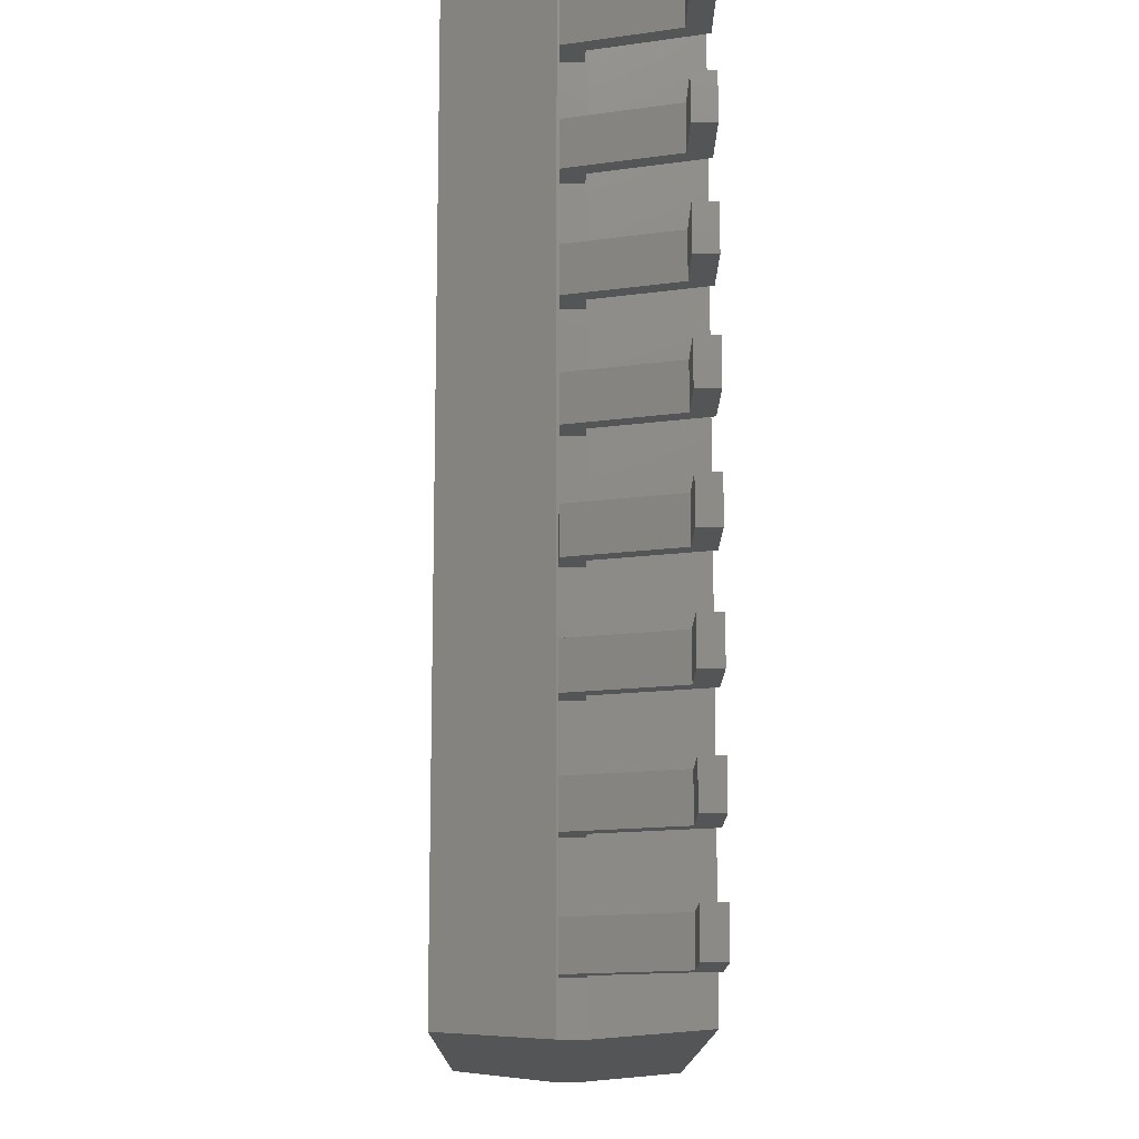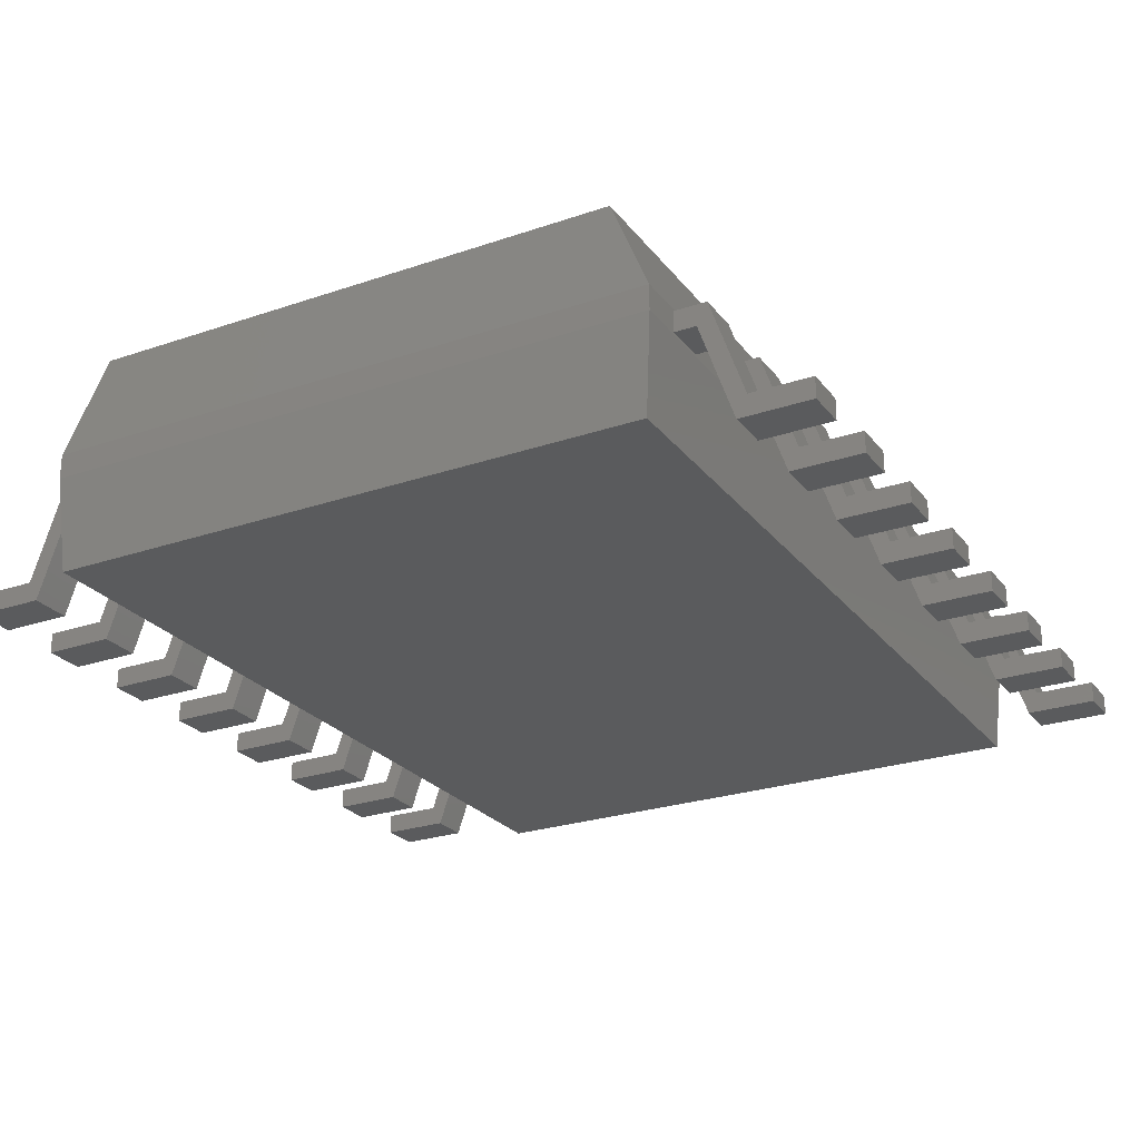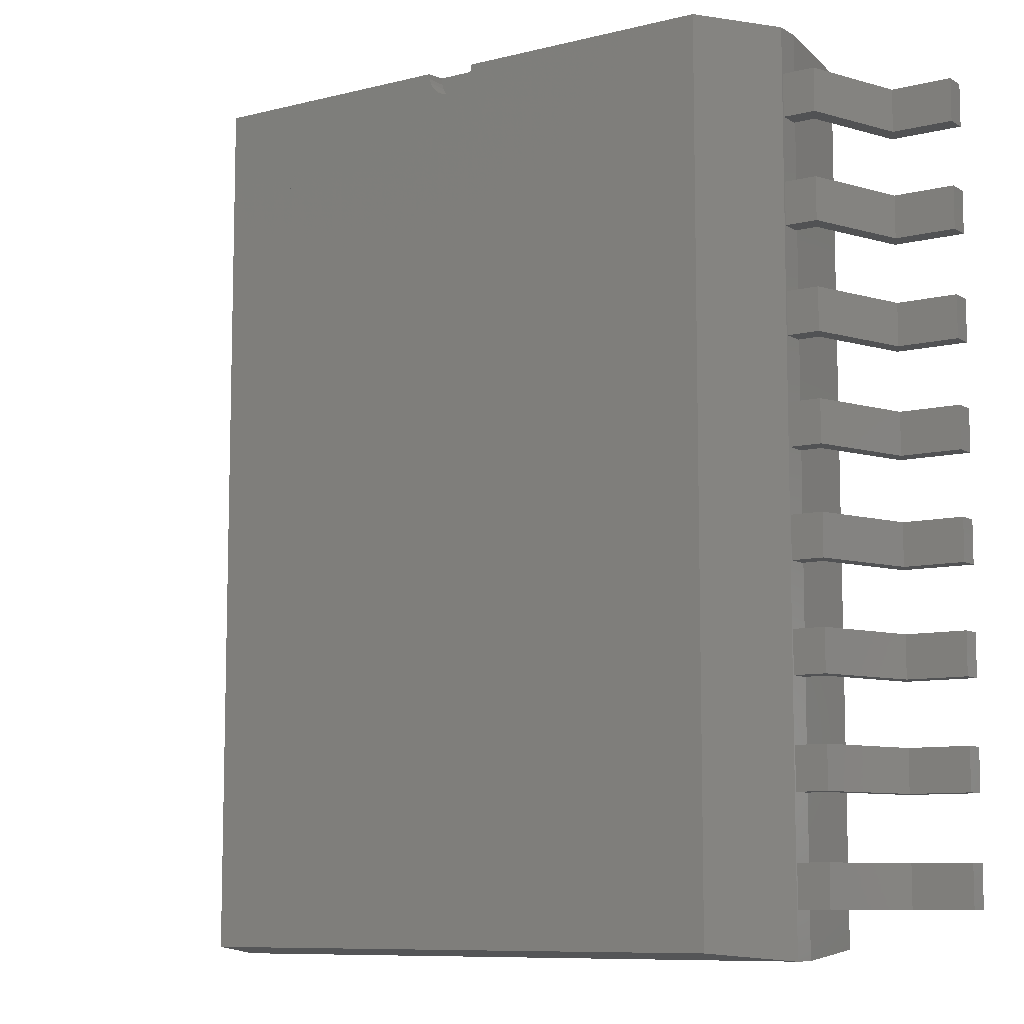
<metadata>
{"format":"stl","ext":"stl","renderer":"f3d","projection":"perspective","resolution":1024,"background":"white","views":[{"elev":-13.5,"azim":89.6,"up":"+Y"},{"elev":-25.4,"azim":28.8,"up":"+Z"},{"elev":-9.0,"azim":33.8,"up":"+Y"}]}
</metadata>
<code>
# stl→obj: 375 verts, 677 faces
v -99.74 166 104
v -92.41 167.4 104
v -92.26 166 104
v -92.83 168.8 104
v -93.52 170.1 104
v -94.45 171.3 104
v -95.58 172.2 104
v -96.88 172.9 104
v -98.28 173.3 104
v -99.74 173.5 104
v -101.2 173.3 104
v -102.6 172.9 104
v -103.9 172.2 104
v -105 171.3 104
v -106 170.1 104
v -106.6 168.8 104
v -107.1 167.4 104
v -107.2 166 104
v -107.1 164.5 104
v -106.6 163.1 104
v -106 161.8 104
v -105 160.7 104
v -103.9 159.8 104
v -102.6 159.1 104
v -101.2 158.7 104
v -99.74 158.5 104
v -98.28 158.7 104
v -96.88 159.1 104
v -95.58 159.8 104
v -94.45 160.7 104
v -93.52 161.8 104
v -92.83 163.1 104
v -92.41 164.5 104
v -99.74 166 104.1
v -92.26 166 104.1
v -92.41 167.4 104.1
v -92.83 168.8 104.1
v -93.52 170.1 104.1
v -94.45 171.3 104.1
v -95.58 172.2 104.1
v -96.88 172.9 104.1
v -98.28 173.3 104.1
v -99.74 173.5 104.1
v -101.2 173.3 104.1
v -102.6 172.9 104.1
v -103.9 172.2 104.1
v -105 171.3 104.1
v -106 170.1 104.1
v -106.6 168.8 104.1
v -107.1 167.4 104.1
v -107.2 166 104.1
v -107.1 164.5 104.1
v -106.6 163.1 104.1
v -106 161.8 104.1
v -105 160.7 104.1
v -103.9 159.8 104.1
v -102.6 159.1 104.1
v -101.2 158.7 104.1
v -99.74 158.5 104.1
v -98.28 158.7 104.1
v -96.88 159.1 104.1
v -95.58 159.8 104.1
v -94.45 160.7 104.1
v -93.52 161.8 104.1
v -92.83 163.1 104.1
v -92.41 164.5 104.1
v 130.1 202.5 104
v 12 202.5 104
v 130.1 -202.5 104
v 11.77 200.1 104
v 11.09 197.9 104
v 9.978 195.8 104
v 8.485 194 104
v 6.667 192.5 104
v 4.592 191.4 104
v 2.341 190.7 104
v 7.348e-16 190.5 104
v -130.1 -202.5 104
v -2.341 190.7 104
v -4.592 191.4 104
v -6.667 192.5 104
v -8.485 194 104
v -9.978 195.8 104
v -11.09 197.9 104
v -11.77 200.1 104
v -12 202.5 104
v -130.1 202.5 104
v -145.5 -202.5 0
v 145.5 202.5 0
v 145.5 -202.5 0
v -145.5 202.5 0
v -12 202.5 93.6
v -12 203.4 93.6
v -11.77 200.1 93.6
v -11.09 197.9 93.6
v -9.978 195.8 93.6
v -8.485 194 93.6
v -6.667 192.5 93.6
v -4.592 191.4 93.6
v -2.341 190.7 93.6
v 7.348e-16 190.5 93.6
v 2.341 190.7 93.6
v 4.592 191.4 93.6
v 6.667 192.5 93.6
v 8.485 194 93.6
v 9.978 195.8 93.6
v 11.09 197.9 93.6
v 11.77 200.1 93.6
v 12 202.5 93.6
v 12 203.4 93.6
v 0 203.4 93.6
v 149.5 -206.5 58
v 149.5 206.5 58
v -149.5 -206.5 58
v -149.5 206.5 58
v 149.5 -206.5 46
v 149.5 206.5 46
v -149.5 -206.5 46
v -149.5 206.5 46
v -209.5 185 10
v -209.5 185 0
v -209.5 165 0
v -209.5 165 10
v -149.5 165 57
v -149.5 165 47
v -149.5 185 47
v -149.5 185 57
v -159.8 185 47
v -164.8 185 57
v -175.8 185 0
v -180.8 185 10
v -164.8 165 57
v -159.8 165 47
v -180.8 165 10
v -175.8 165 0
v -209.5 135 10
v -209.5 135 0
v -209.5 115 0
v -209.5 115 10
v -149.5 115 57
v -149.5 115 47
v -149.5 135 47
v -149.5 135 57
v -159.8 135 47
v -164.8 135 57
v -175.8 135 0
v -180.8 135 10
v -164.8 115 57
v -159.8 115 47
v -180.8 115 10
v -175.8 115 0
v -209.5 85 10
v -209.5 85 0
v -209.5 65 0
v -209.5 65 10
v -149.5 65 57
v -149.5 65 47
v -149.5 85 47
v -149.5 85 57
v -159.8 85 47
v -164.8 85 57
v -175.8 85 0
v -180.8 85 10
v -164.8 65 57
v -159.8 65 47
v -180.8 65 10
v -175.8 65 0
v -209.5 35 10
v -209.5 35 0
v -209.5 15 0
v -209.5 15 10
v -149.5 15 57
v -149.5 15 47
v -149.5 35 47
v -149.5 35 57
v -159.8 35 47
v -164.8 35 57
v -175.8 35 0
v -180.8 35 10
v -164.8 15 57
v -159.8 15 47
v -180.8 15 10
v -175.8 15 0
v -209.5 -15 10
v -209.5 -15 0
v -209.5 -35 0
v -209.5 -35 10
v -149.5 -35 57
v -149.5 -35 47
v -149.5 -15 47
v -149.5 -15 57
v -159.8 -15 47
v -164.8 -15 57
v -175.8 -15 0
v -180.8 -15 10
v -164.8 -35 57
v -159.8 -35 47
v -180.8 -35 10
v -175.8 -35 0
v -209.5 -65 10
v -209.5 -65 0
v -209.5 -85 0
v -209.5 -85 10
v -149.5 -85 57
v -149.5 -85 47
v -149.5 -65 47
v -149.5 -65 57
v -159.8 -65 47
v -164.8 -65 57
v -175.8 -65 0
v -180.8 -65 10
v -164.8 -85 57
v -159.8 -85 47
v -180.8 -85 10
v -175.8 -85 0
v -209.5 -115 10
v -209.5 -115 0
v -209.5 -135 0
v -209.5 -135 10
v -149.5 -135 57
v -149.5 -135 47
v -149.5 -115 47
v -149.5 -115 57
v -159.8 -115 47
v -164.8 -115 57
v -175.8 -115 0
v -180.8 -115 10
v -164.8 -135 57
v -159.8 -135 47
v -180.8 -135 10
v -175.8 -135 0
v -209.5 -165 10
v -209.5 -165 0
v -209.5 -185 0
v -209.5 -185 10
v -149.5 -185 57
v -149.5 -185 47
v -149.5 -165 47
v -149.5 -165 57
v -159.8 -165 47
v -164.8 -165 57
v -175.8 -165 0
v -180.8 -165 10
v -164.8 -185 57
v -159.8 -185 47
v -180.8 -185 10
v -175.8 -185 0
v 209.5 -185 10
v 209.5 -185 0
v 209.5 -165 0
v 209.5 -165 10
v 149.5 -165 57
v 149.5 -165 47
v 149.5 -185 47
v 149.5 -185 57
v 159.8 -185 47
v 164.8 -185 57
v 175.8 -185 0
v 180.8 -185 10
v 164.8 -165 57
v 159.8 -165 47
v 180.8 -165 10
v 175.8 -165 0
v 209.5 -135 10
v 209.5 -135 0
v 209.5 -115 0
v 209.5 -115 10
v 149.5 -115 57
v 149.5 -115 47
v 149.5 -135 47
v 149.5 -135 57
v 159.8 -135 47
v 164.8 -135 57
v 175.8 -135 0
v 180.8 -135 10
v 164.8 -115 57
v 159.8 -115 47
v 180.8 -115 10
v 175.8 -115 0
v 209.5 -85 10
v 209.5 -85 0
v 209.5 -65 0
v 209.5 -65 10
v 149.5 -65 57
v 149.5 -65 47
v 149.5 -85 47
v 149.5 -85 57
v 159.8 -85 47
v 164.8 -85 57
v 175.8 -85 0
v 180.8 -85 10
v 164.8 -65 57
v 159.8 -65 47
v 180.8 -65 10
v 175.8 -65 0
v 209.5 -35 10
v 209.5 -35 0
v 209.5 -15 0
v 209.5 -15 10
v 149.5 -15 57
v 149.5 -15 47
v 149.5 -35 47
v 149.5 -35 57
v 159.8 -35 47
v 164.8 -35 57
v 175.8 -35 0
v 180.8 -35 10
v 164.8 -15 57
v 159.8 -15 47
v 180.8 -15 10
v 175.8 -15 0
v 209.5 15 10
v 209.5 15 0
v 209.5 35 0
v 209.5 35 10
v 149.5 35 57
v 149.5 35 47
v 149.5 15 47
v 149.5 15 57
v 159.8 15 47
v 164.8 15 57
v 175.8 15 0
v 180.8 15 10
v 164.8 35 57
v 159.8 35 47
v 180.8 35 10
v 175.8 35 0
v 209.5 65 10
v 209.5 65 0
v 209.5 85 0
v 209.5 85 10
v 149.5 85 57
v 149.5 85 47
v 149.5 65 47
v 149.5 65 57
v 159.8 65 47
v 164.8 65 57
v 175.8 65 0
v 180.8 65 10
v 164.8 85 57
v 159.8 85 47
v 180.8 85 10
v 175.8 85 0
v 209.5 115 10
v 209.5 115 0
v 209.5 135 0
v 209.5 135 10
v 149.5 135 57
v 149.5 135 47
v 149.5 115 47
v 149.5 115 57
v 159.8 115 47
v 164.8 115 57
v 175.8 115 0
v 180.8 115 10
v 164.8 135 57
v 159.8 135 47
v 180.8 135 10
v 175.8 135 0
v 209.5 165 10
v 209.5 165 0
v 209.5 185 0
v 209.5 185 10
v 149.5 185 57
v 149.5 185 47
v 149.5 165 47
v 149.5 165 57
v 159.8 165 47
v 164.8 165 57
v 175.8 165 0
v 180.8 165 10
v 164.8 185 57
v 159.8 185 47
v 180.8 185 10
v 175.8 185 0
f 1 2 3
f 1 4 2
f 1 5 4
f 1 6 5
f 1 7 6
f 1 8 7
f 1 9 8
f 1 10 9
f 1 11 10
f 1 12 11
f 1 13 12
f 1 14 13
f 1 15 14
f 1 16 15
f 1 17 16
f 1 18 17
f 1 19 18
f 1 20 19
f 1 21 20
f 1 22 21
f 1 23 22
f 1 24 23
f 1 25 24
f 1 26 25
f 1 27 26
f 1 28 27
f 1 29 28
f 1 30 29
f 1 31 30
f 1 32 31
f 1 33 32
f 1 3 33
f 34 35 36
f 34 36 37
f 34 37 38
f 34 38 39
f 34 39 40
f 34 40 41
f 34 41 42
f 34 42 43
f 34 43 44
f 34 44 45
f 34 45 46
f 34 46 47
f 34 47 48
f 34 48 49
f 34 49 50
f 34 50 51
f 34 51 52
f 34 52 53
f 34 53 54
f 34 54 55
f 34 55 56
f 34 56 57
f 34 57 58
f 34 58 59
f 34 59 60
f 34 60 61
f 34 61 62
f 34 62 63
f 34 63 64
f 34 64 65
f 34 65 66
f 34 66 35
f 3 36 35
f 2 37 36
f 4 38 37
f 5 39 38
f 6 40 39
f 7 41 40
f 8 42 41
f 9 43 42
f 10 44 43
f 11 45 44
f 12 46 45
f 13 47 46
f 14 48 47
f 15 49 48
f 16 50 49
f 17 51 50
f 18 52 51
f 19 53 52
f 20 54 53
f 21 55 54
f 22 56 55
f 23 57 56
f 24 58 57
f 25 59 58
f 26 60 59
f 27 61 60
f 28 62 61
f 29 63 62
f 30 64 63
f 31 65 64
f 32 66 65
f 33 35 66
f 2 36 3
f 4 37 2
f 5 38 4
f 6 39 5
f 7 40 6
f 8 41 7
f 9 42 8
f 10 43 9
f 11 44 10
f 12 45 11
f 13 46 12
f 14 47 13
f 15 48 14
f 16 49 15
f 17 50 16
f 18 51 17
f 19 52 18
f 20 53 19
f 21 54 20
f 22 55 21
f 23 56 22
f 24 57 23
f 25 58 24
f 26 59 25
f 27 60 26
f 28 61 27
f 29 62 28
f 30 63 29
f 31 64 30
f 32 65 31
f 33 66 32
f 3 35 33
f 67 68 69
f 68 70 69
f 70 71 69
f 71 72 69
f 72 73 69
f 73 74 69
f 74 75 69
f 75 76 69
f 76 77 69
f 77 78 69
f 77 79 78
f 79 80 78
f 80 81 78
f 81 82 78
f 82 83 78
f 83 84 78
f 84 85 78
f 85 86 78
f 87 78 86
f 88 89 90
f 89 88 91
f 86 92 93
f 85 94 92
f 84 95 94
f 83 96 95
f 82 97 96
f 81 98 97
f 80 99 98
f 79 100 99
f 77 101 100
f 76 102 101
f 75 103 102
f 74 104 103
f 73 105 104
f 72 106 105
f 71 107 106
f 70 108 107
f 68 109 108
f 85 92 86
f 84 94 85
f 83 95 84
f 82 96 83
f 81 97 82
f 80 98 81
f 79 99 80
f 77 100 79
f 76 101 77
f 75 102 76
f 74 103 75
f 73 104 74
f 72 105 73
f 71 106 72
f 70 107 71
f 68 108 70
f 68 110 109
f 93 92 111
f 92 94 111
f 94 95 111
f 95 96 111
f 96 97 111
f 97 98 111
f 98 99 111
f 99 100 111
f 100 101 111
f 101 102 111
f 102 103 111
f 103 104 111
f 104 105 111
f 105 106 111
f 106 107 111
f 107 108 111
f 108 109 111
f 109 110 111
f 67 112 113
f 69 114 112
f 78 115 114
f 113 116 117
f 112 118 116
f 114 119 118
f 117 90 89
f 116 88 90
f 118 91 88
f 69 112 67
f 78 114 69
f 87 115 78
f 112 116 113
f 114 118 112
f 115 119 114
f 116 90 117
f 118 88 116
f 119 91 118
f 117 89 119
f 89 91 119
f 113 117 115
f 115 117 119
f 113 68 67
f 68 113 110
f 113 93 110
f 113 115 93
f 87 93 115
f 87 86 93
f 120 121 122
f 120 122 123
f 124 125 126
f 124 126 127
f 126 128 129
f 128 130 131
f 130 121 120
f 126 129 127
f 128 131 129
f 130 120 131
f 125 132 133
f 133 134 135
f 135 123 122
f 125 124 132
f 133 132 134
f 135 134 123
f 127 129 132
f 129 131 134
f 131 120 123
f 127 132 124
f 129 134 132
f 131 123 134
f 126 133 128
f 128 135 130
f 130 122 121
f 126 125 133
f 128 133 135
f 130 135 122
f 136 137 138
f 136 138 139
f 140 141 142
f 140 142 143
f 142 144 145
f 144 146 147
f 146 137 136
f 142 145 143
f 144 147 145
f 146 136 147
f 141 148 149
f 149 150 151
f 151 139 138
f 141 140 148
f 149 148 150
f 151 150 139
f 143 145 148
f 145 147 150
f 147 136 139
f 143 148 140
f 145 150 148
f 147 139 150
f 142 149 144
f 144 151 146
f 146 138 137
f 142 141 149
f 144 149 151
f 146 151 138
f 152 153 154
f 152 154 155
f 156 157 158
f 156 158 159
f 158 160 161
f 160 162 163
f 162 153 152
f 158 161 159
f 160 163 161
f 162 152 163
f 157 164 165
f 165 166 167
f 167 155 154
f 157 156 164
f 165 164 166
f 167 166 155
f 159 161 164
f 161 163 166
f 163 152 155
f 159 164 156
f 161 166 164
f 163 155 166
f 158 165 160
f 160 167 162
f 162 154 153
f 158 157 165
f 160 165 167
f 162 167 154
f 168 169 170
f 168 170 171
f 172 173 174
f 172 174 175
f 174 176 177
f 176 178 179
f 178 169 168
f 174 177 175
f 176 179 177
f 178 168 179
f 173 180 181
f 181 182 183
f 183 171 170
f 173 172 180
f 181 180 182
f 183 182 171
f 175 177 180
f 177 179 182
f 179 168 171
f 175 180 172
f 177 182 180
f 179 171 182
f 174 181 176
f 176 183 178
f 178 170 169
f 174 173 181
f 176 181 183
f 178 183 170
f 184 185 186
f 184 186 187
f 188 189 190
f 188 190 191
f 190 192 193
f 192 194 195
f 194 185 184
f 190 193 191
f 192 195 193
f 194 184 195
f 189 196 197
f 197 198 199
f 199 187 186
f 189 188 196
f 197 196 198
f 199 198 187
f 191 193 196
f 193 195 198
f 195 184 187
f 191 196 188
f 193 198 196
f 195 187 198
f 190 197 192
f 192 199 194
f 194 186 185
f 190 189 197
f 192 197 199
f 194 199 186
f 200 201 202
f 200 202 203
f 204 205 206
f 204 206 207
f 206 208 209
f 208 210 211
f 210 201 200
f 206 209 207
f 208 211 209
f 210 200 211
f 205 212 213
f 213 214 215
f 215 203 202
f 205 204 212
f 213 212 214
f 215 214 203
f 207 209 212
f 209 211 214
f 211 200 203
f 207 212 204
f 209 214 212
f 211 203 214
f 206 213 208
f 208 215 210
f 210 202 201
f 206 205 213
f 208 213 215
f 210 215 202
f 216 217 218
f 216 218 219
f 220 221 222
f 220 222 223
f 222 224 225
f 224 226 227
f 226 217 216
f 222 225 223
f 224 227 225
f 226 216 227
f 221 228 229
f 229 230 231
f 231 219 218
f 221 220 228
f 229 228 230
f 231 230 219
f 223 225 228
f 225 227 230
f 227 216 219
f 223 228 220
f 225 230 228
f 227 219 230
f 222 229 224
f 224 231 226
f 226 218 217
f 222 221 229
f 224 229 231
f 226 231 218
f 232 233 234
f 232 234 235
f 236 237 238
f 236 238 239
f 238 240 241
f 240 242 243
f 242 233 232
f 238 241 239
f 240 243 241
f 242 232 243
f 237 244 245
f 245 246 247
f 247 235 234
f 237 236 244
f 245 244 246
f 247 246 235
f 239 241 244
f 241 243 246
f 243 232 235
f 239 244 236
f 241 246 244
f 243 235 246
f 238 245 240
f 240 247 242
f 242 234 233
f 238 237 245
f 240 245 247
f 242 247 234
f 248 249 250
f 248 250 251
f 252 253 254
f 252 254 255
f 254 256 257
f 256 258 259
f 258 249 248
f 254 257 255
f 256 259 257
f 258 248 259
f 253 260 261
f 261 262 263
f 263 251 250
f 253 252 260
f 261 260 262
f 263 262 251
f 255 257 260
f 257 259 262
f 259 248 251
f 255 260 252
f 257 262 260
f 259 251 262
f 254 261 256
f 256 263 258
f 258 250 249
f 254 253 261
f 256 261 263
f 258 263 250
f 264 265 266
f 264 266 267
f 268 269 270
f 268 270 271
f 270 272 273
f 272 274 275
f 274 265 264
f 270 273 271
f 272 275 273
f 274 264 275
f 269 276 277
f 277 278 279
f 279 267 266
f 269 268 276
f 277 276 278
f 279 278 267
f 271 273 276
f 273 275 278
f 275 264 267
f 271 276 268
f 273 278 276
f 275 267 278
f 270 277 272
f 272 279 274
f 274 266 265
f 270 269 277
f 272 277 279
f 274 279 266
f 280 281 282
f 280 282 283
f 284 285 286
f 284 286 287
f 286 288 289
f 288 290 291
f 290 281 280
f 286 289 287
f 288 291 289
f 290 280 291
f 285 292 293
f 293 294 295
f 295 283 282
f 285 284 292
f 293 292 294
f 295 294 283
f 287 289 292
f 289 291 294
f 291 280 283
f 287 292 284
f 289 294 292
f 291 283 294
f 286 293 288
f 288 295 290
f 290 282 281
f 286 285 293
f 288 293 295
f 290 295 282
f 296 297 298
f 296 298 299
f 300 301 302
f 300 302 303
f 302 304 305
f 304 306 307
f 306 297 296
f 302 305 303
f 304 307 305
f 306 296 307
f 301 308 309
f 309 310 311
f 311 299 298
f 301 300 308
f 309 308 310
f 311 310 299
f 303 305 308
f 305 307 310
f 307 296 299
f 303 308 300
f 305 310 308
f 307 299 310
f 302 309 304
f 304 311 306
f 306 298 297
f 302 301 309
f 304 309 311
f 306 311 298
f 312 313 314
f 312 314 315
f 316 317 318
f 316 318 319
f 318 320 321
f 320 322 323
f 322 313 312
f 318 321 319
f 320 323 321
f 322 312 323
f 317 324 325
f 325 326 327
f 327 315 314
f 317 316 324
f 325 324 326
f 327 326 315
f 319 321 324
f 321 323 326
f 323 312 315
f 319 324 316
f 321 326 324
f 323 315 326
f 318 325 320
f 320 327 322
f 322 314 313
f 318 317 325
f 320 325 327
f 322 327 314
f 328 329 330
f 328 330 331
f 332 333 334
f 332 334 335
f 334 336 337
f 336 338 339
f 338 329 328
f 334 337 335
f 336 339 337
f 338 328 339
f 333 340 341
f 341 342 343
f 343 331 330
f 333 332 340
f 341 340 342
f 343 342 331
f 335 337 340
f 337 339 342
f 339 328 331
f 335 340 332
f 337 342 340
f 339 331 342
f 334 341 336
f 336 343 338
f 338 330 329
f 334 333 341
f 336 341 343
f 338 343 330
f 344 345 346
f 344 346 347
f 348 349 350
f 348 350 351
f 350 352 353
f 352 354 355
f 354 345 344
f 350 353 351
f 352 355 353
f 354 344 355
f 349 356 357
f 357 358 359
f 359 347 346
f 349 348 356
f 357 356 358
f 359 358 347
f 351 353 356
f 353 355 358
f 355 344 347
f 351 356 348
f 353 358 356
f 355 347 358
f 350 357 352
f 352 359 354
f 354 346 345
f 350 349 357
f 352 357 359
f 354 359 346
f 360 361 362
f 360 362 363
f 364 365 366
f 364 366 367
f 366 368 369
f 368 370 371
f 370 361 360
f 366 369 367
f 368 371 369
f 370 360 371
f 365 372 373
f 373 374 375
f 375 363 362
f 365 364 372
f 373 372 374
f 375 374 363
f 367 369 372
f 369 371 374
f 371 360 363
f 367 372 364
f 369 374 372
f 371 363 374
f 366 373 368
f 368 375 370
f 370 362 361
f 366 365 373
f 368 373 375
f 370 375 362

</code>
